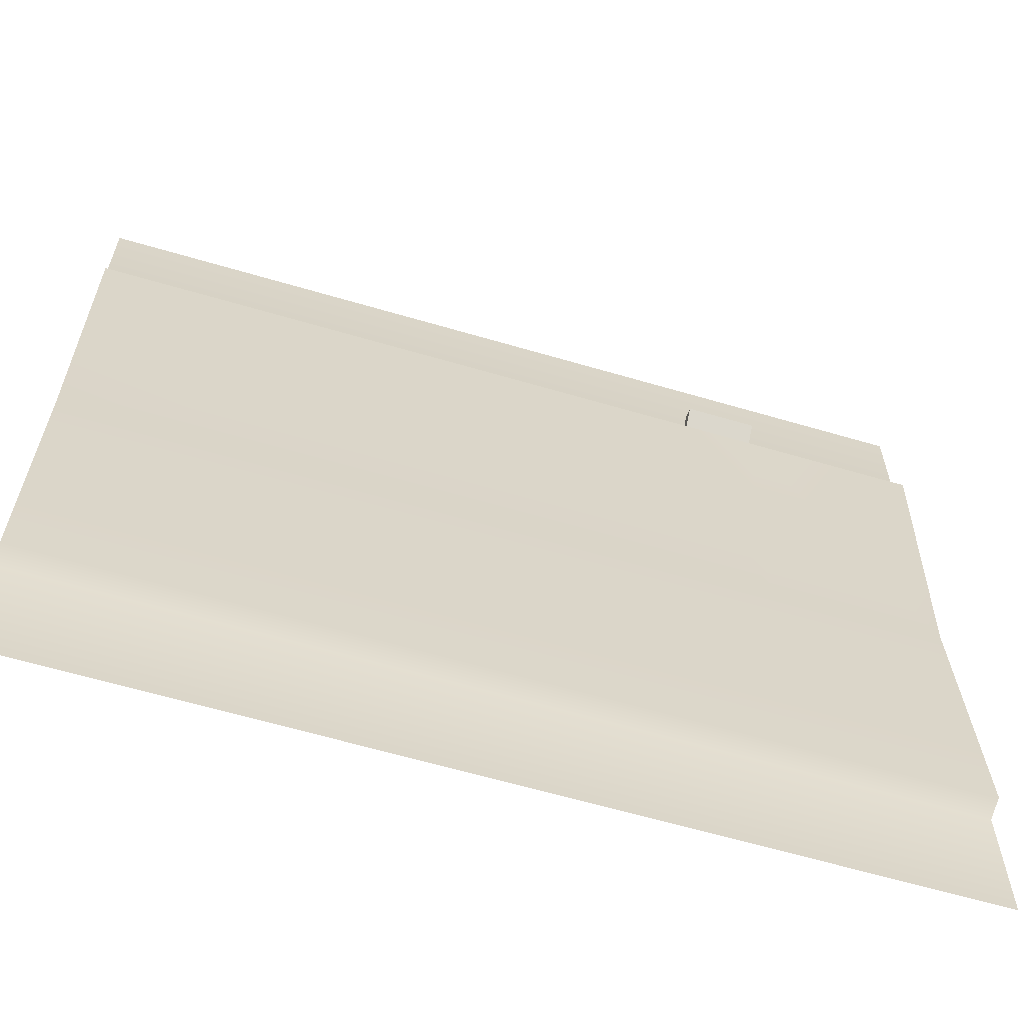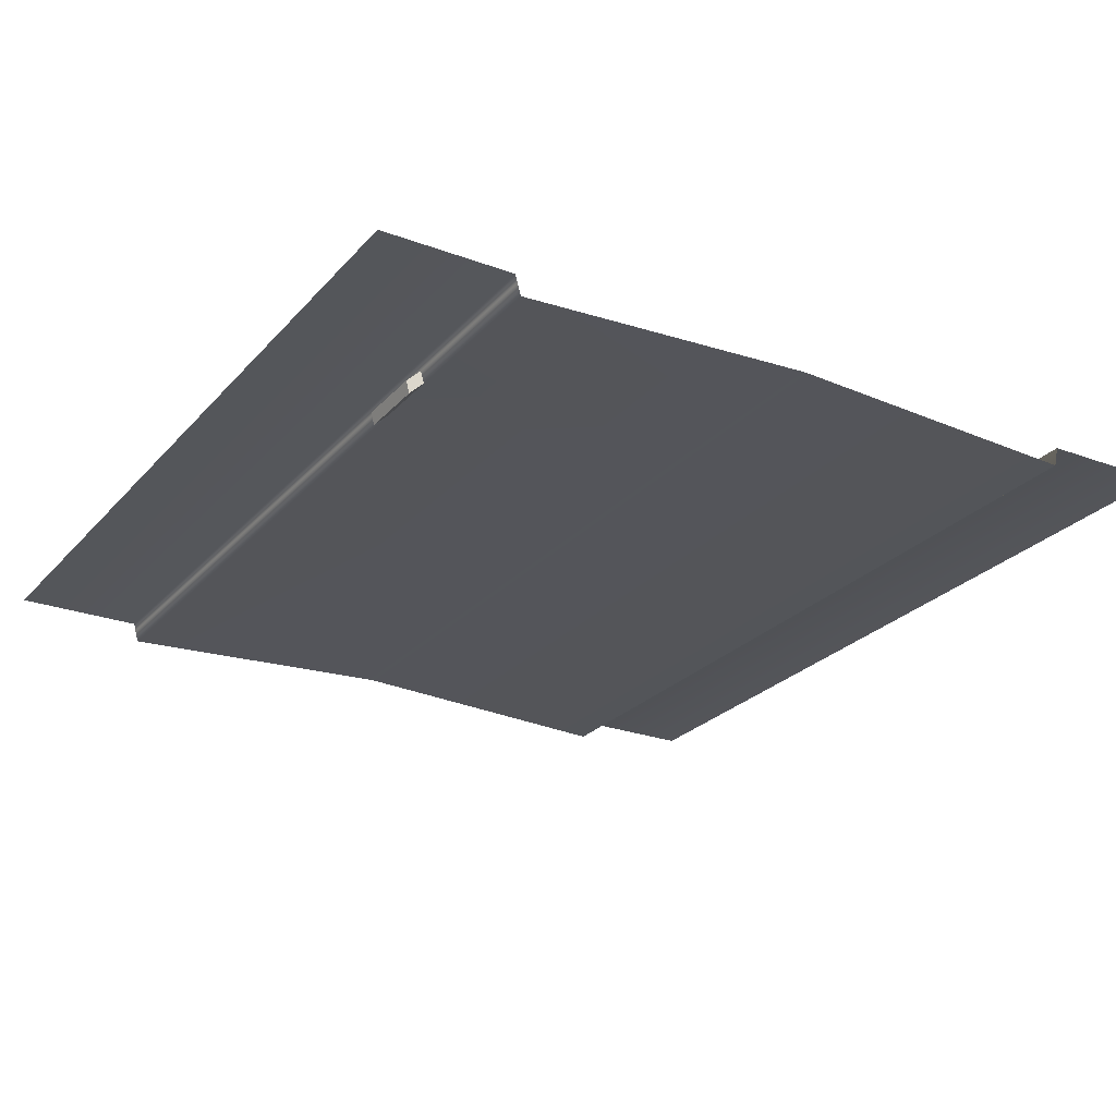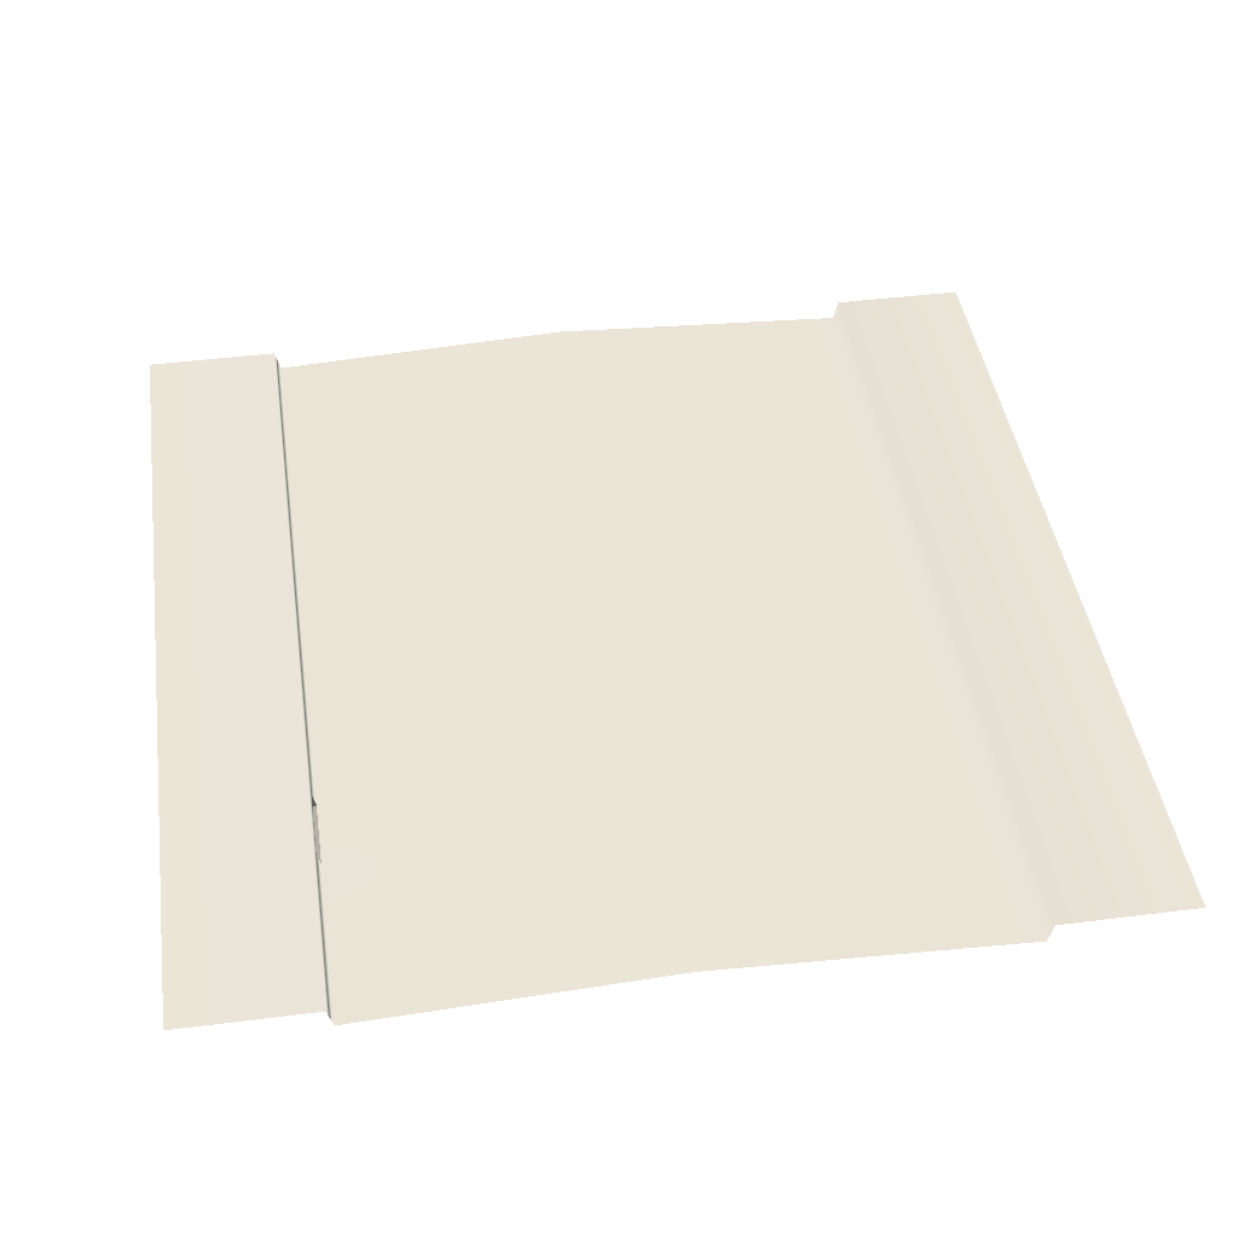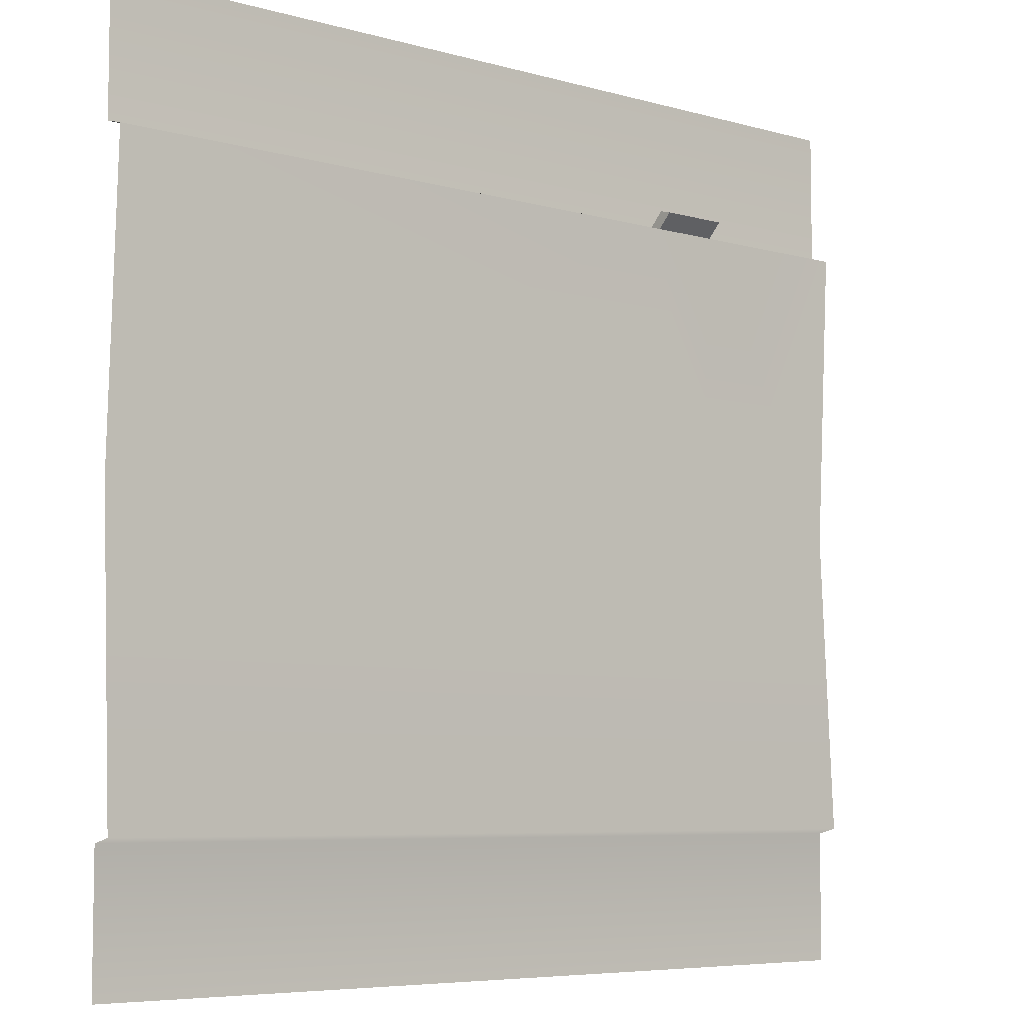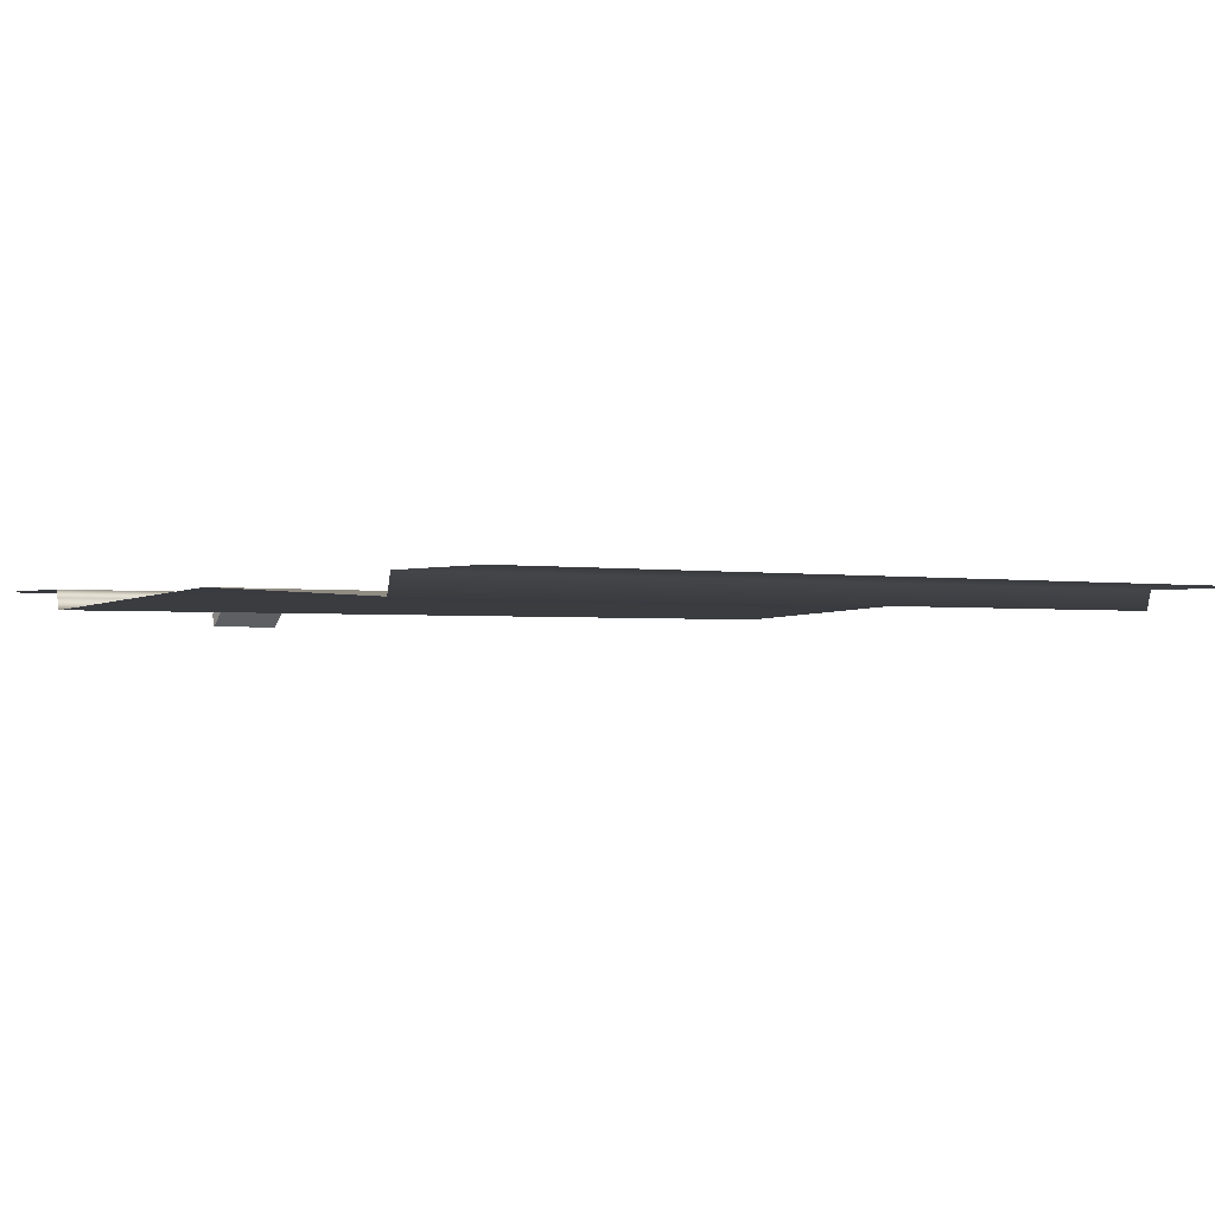
<metadata>
{"format":"obj","ext":"obj","renderer":"f3d","projection":"perspective","resolution":1024,"background":"white","views":[{"elev":-62.8,"azim":-16.6,"up":"+Z"},{"elev":-25.1,"azim":58.9,"up":"+Y"},{"elev":44.1,"azim":81.6,"up":"+Y"},{"elev":-6.4,"azim":-40.2,"up":"+Z"},{"elev":-1.3,"azim":143.2,"up":"+Y"}]}
</metadata>
<code>
g default
v -2 0 2
v 2 0 2
v -2 0 -2
v 2 0 -2
v -2 -0.02543 0
v 2 -0.02543 0
v 2 0 -1.4
v -2 0 -1.4
v -2 0 1.4
v 2 0 1.4
v 2 -0.09303 1.375
v -2 -0.09303 1.375
v -2 -0.09303 -1.378
v 2 -0.09303 -1.378
v 1.2 0 2
v 1.2 0 1.4
v 1.2 -0.09303 1.375
v 1.2 -0.02543 0
v 1.2 -0.09303 -1.378
v 1.2 0 -1.4
v 1.2 0 -2
v 0.88 0 2
v 0.88 0 1.4
v 0.88 -0.09303 1.375
v 0.88 -0.02543 0
v 0.88 -0.09303 -1.378
v 0.88 0 -1.4
v 0.88 0 -2
v -2 -0.03721 1.39
v 0.88 -0.03721 1.39
v 1.2 -0.03721 1.39
v 2 -0.03721 1.39
v 0.88 -0.1028 1.456
v 0.88 -0.1586 1.441
v 1.2 -0.1028 1.456
v 1.2 -0.1586 1.441
g Road_Straight_StormDrain
f 13 26 27 8
f 29 30 24 12
f 8 27 28 3
f 1 22 23 9
f 5 12 24 25
f 5 25 26 13
f 16 15 2 10
f 17 31 32 11
f 17 11 6 18
f 19 18 6 14
f 20 19 14 7
f 21 20 7 4
f 23 22 15 16
f 34 33 35 36
f 24 17 18 25
f 26 25 18 19
f 27 26 19 20
f 28 27 20 21
f 9 23 30 29
f 31 30 23 16
f 32 31 16 10
f 24 30 33 34
f 30 31 35 33
f 31 17 36 35
f 17 24 34 36

</code>
